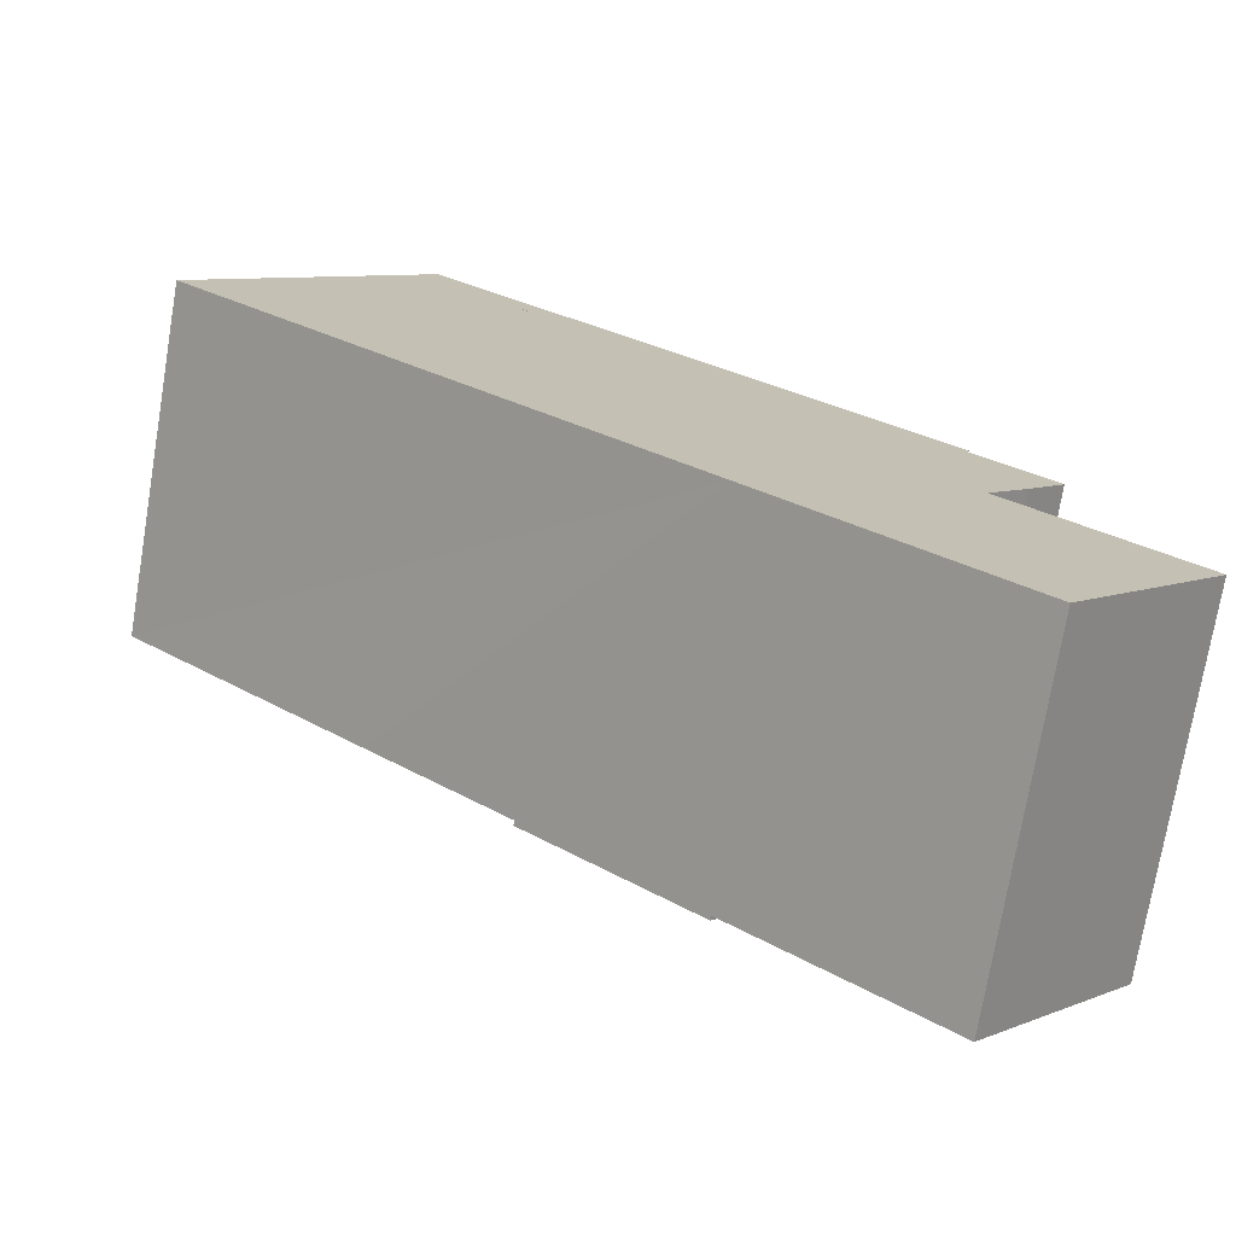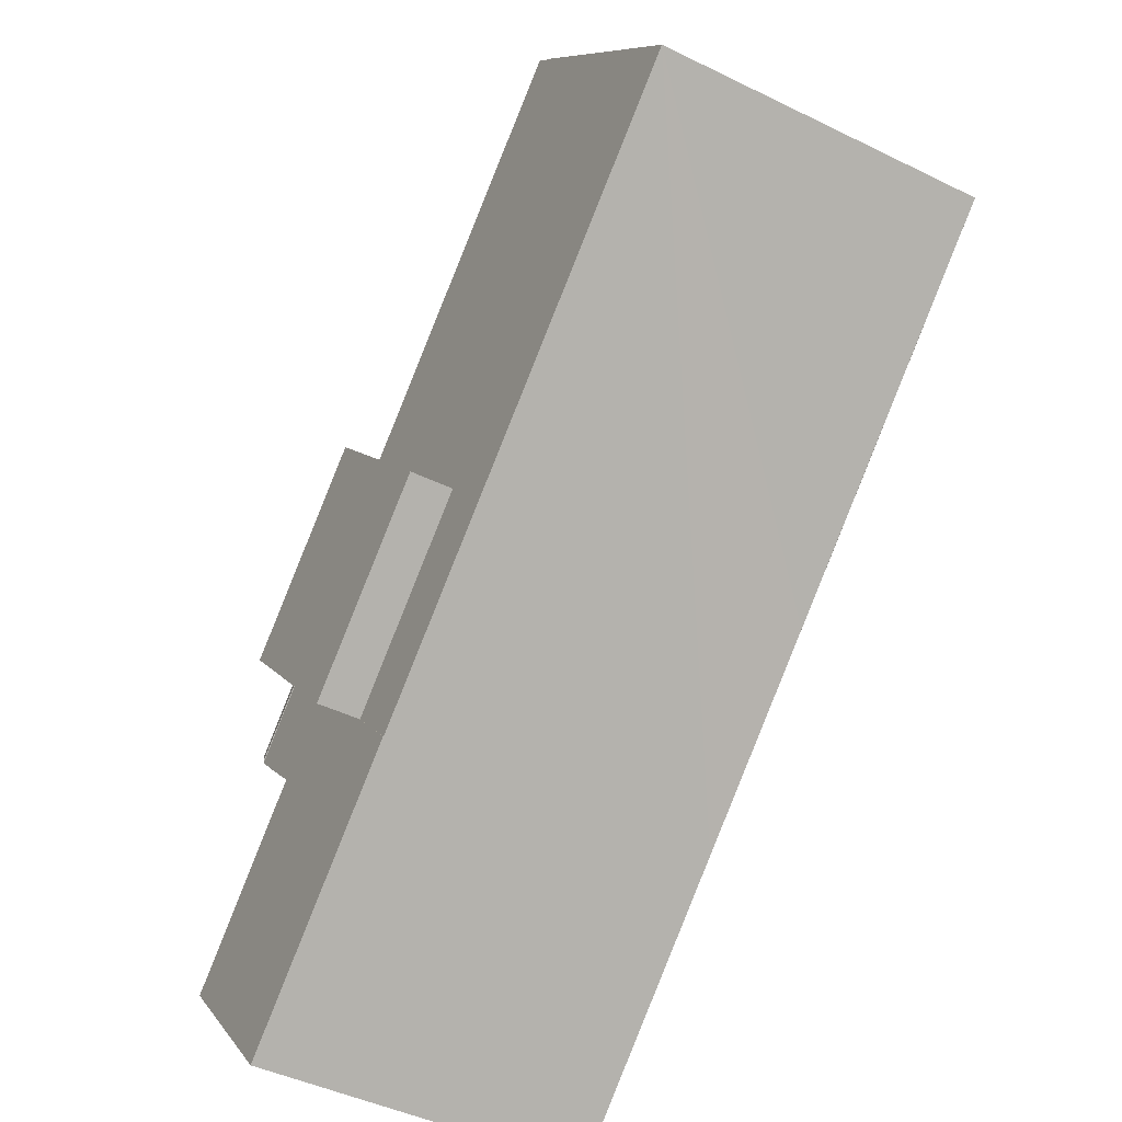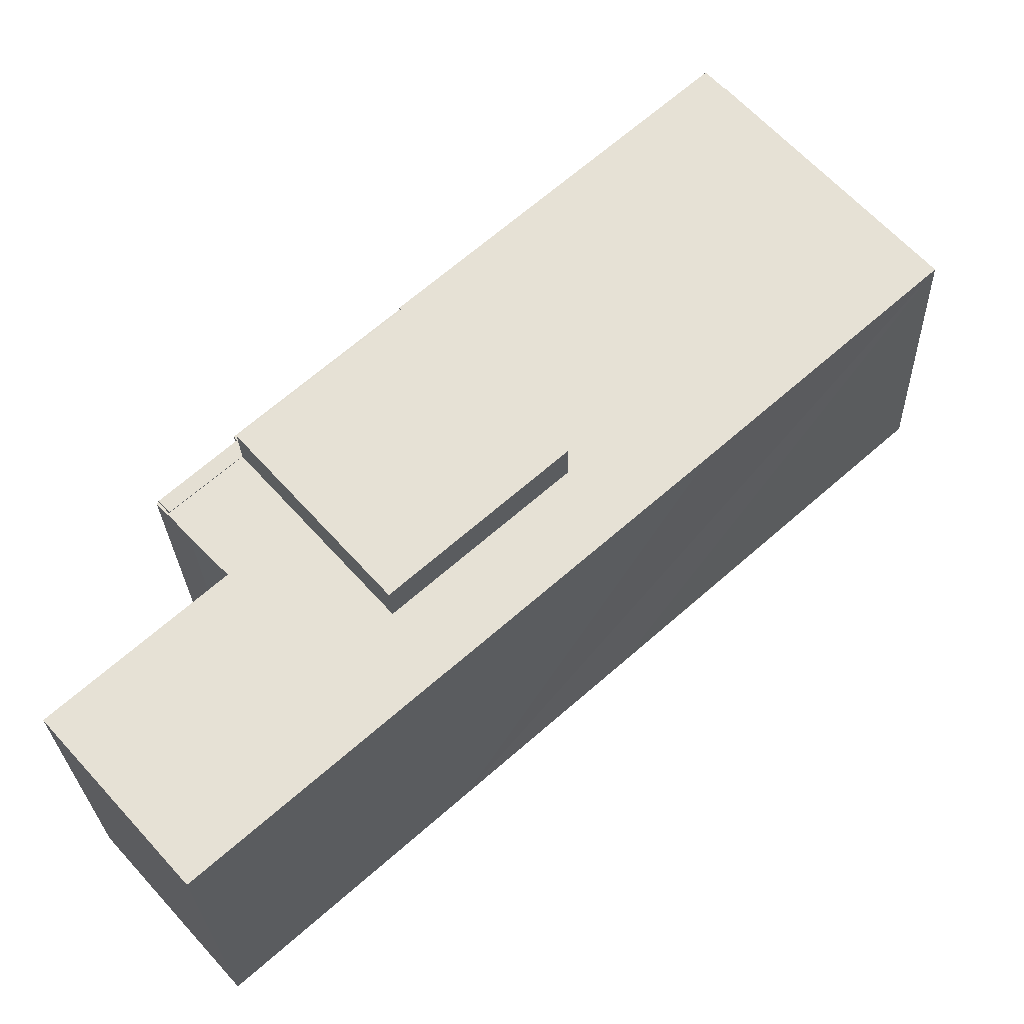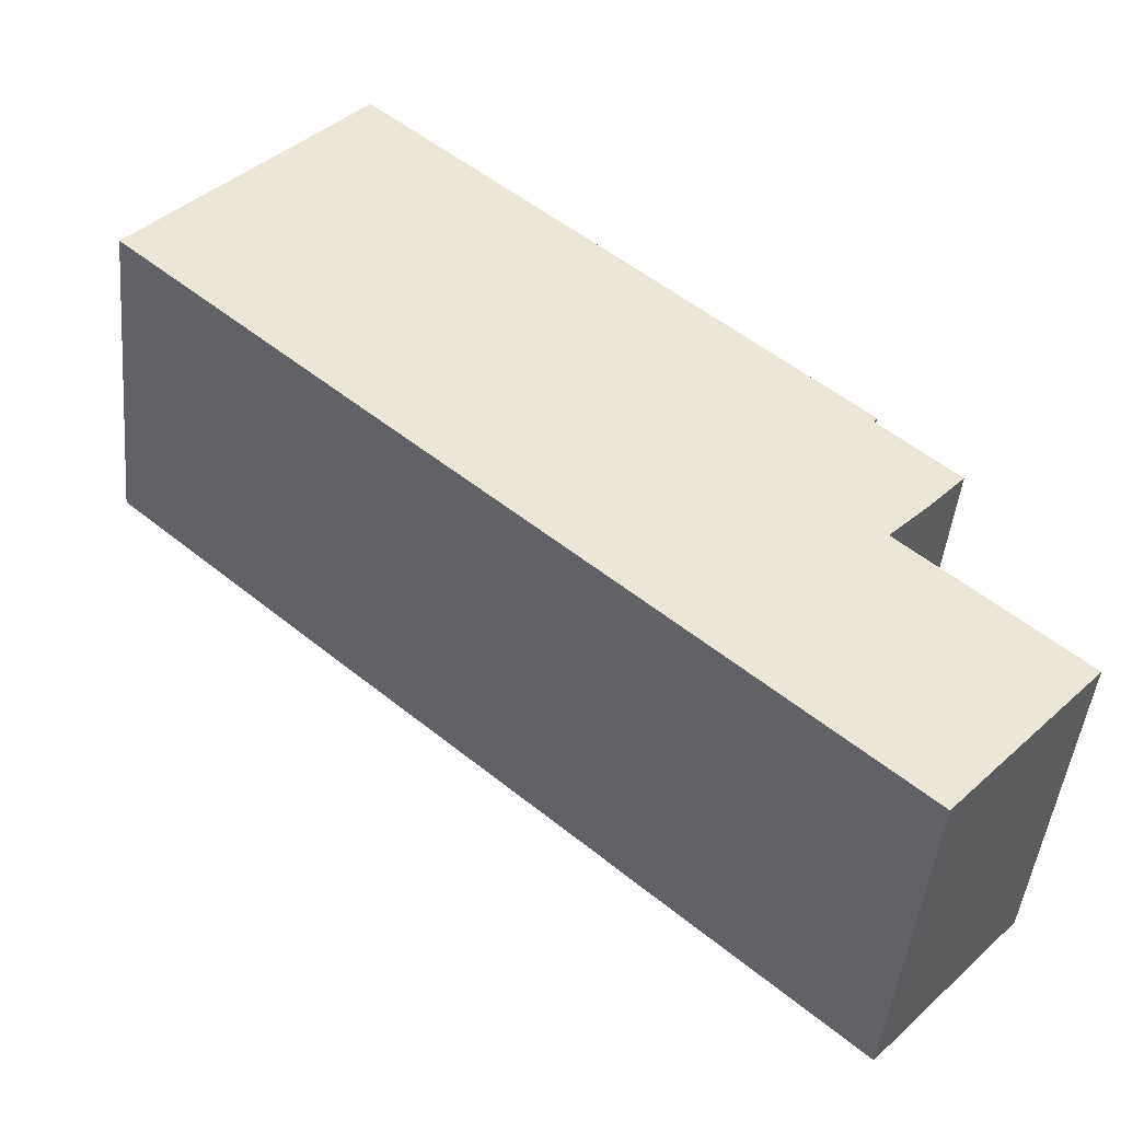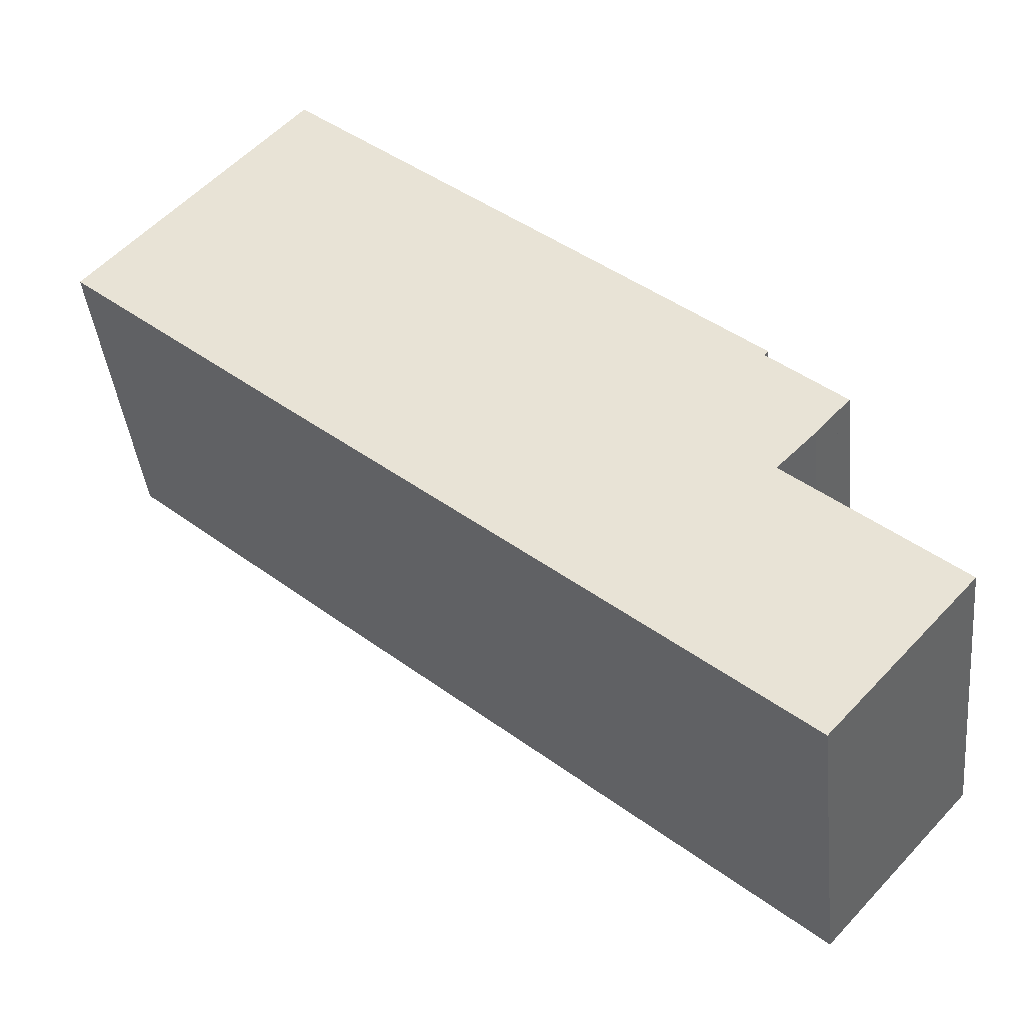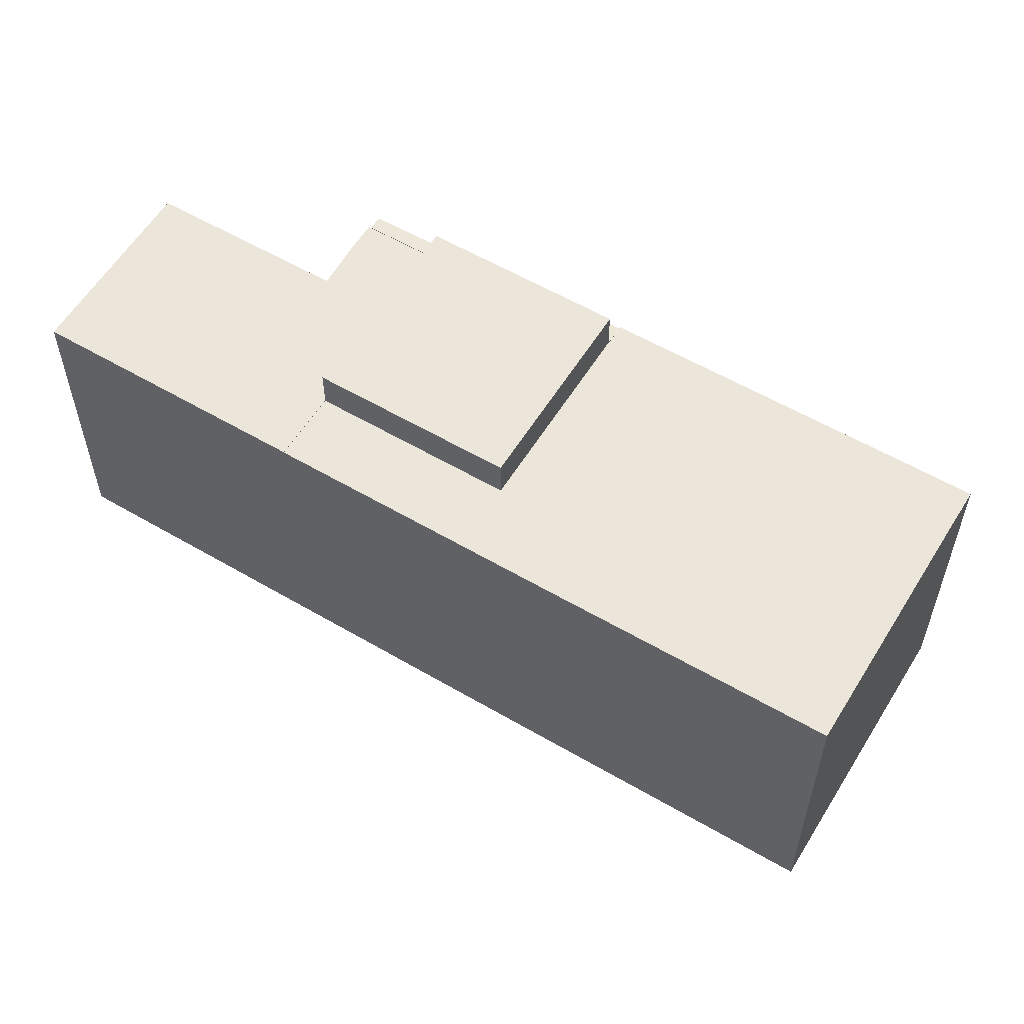
<metadata>
{"format":"obj","ext":"obj","renderer":"f3d","projection":"perspective","resolution":1024,"background":"white","views":[{"elev":-73.8,"azim":-9.5,"up":"+Z"},{"elev":-44.3,"azim":-119.9,"up":"+Z"},{"elev":-26.5,"azim":-178.0,"up":"+Z"},{"elev":-45.5,"azim":-5.4,"up":"+Z"},{"elev":-41.3,"azim":6.0,"up":"+Z"},{"elev":57.6,"azim":-107.2,"up":"+Y"}]}
</metadata>
<code>
v  13.86 20.94 15.68
v  32.7 20.94 -3.283
v  12.7 20.94 14.38
v  33.23 20.94 -2.68
v  33.79 20.94 -2.044
v  33.79 1.252e-16 -2.044
v  32.7 2.01e-16 -3.283
v  33.23 1.641e-16 -2.68
v  12.7 -8.803e-16 14.38
v  13.86 -9.601e-16 15.68
v  47.42 21.06 -16.29
v  33.74 21.06 -23.22
v  43.18 21.06 -12.54
v  47.54 21.06 -16.39
v  46.13 21.06 -17.97
v  30.45 21.06 -26.95
v  43.67 21.06 -20.5
v  53.98 21.06 -29.69
v  44.96 21.06 -39.74
v  45.42 21.06 -39.23
v  46.13 1.1e-15 -17.97
v  43.67 1.256e-15 -20.5
v  53.98 1.818e-15 -29.69
v  44.96 2.433e-15 -39.74
v  45.42 2.402e-15 -39.23
v  47.54 1.004e-15 -16.39
v  43.18 7.681e-16 -12.54
v  47.42 9.976e-16 -16.29
v  30.45 1.65e-15 -26.95
v  33.74 1.422e-15 -23.22
v  0.355 21.03 0.402
v  14.64 21.03 -13.01
v  0 21.03 1.288e-15
v  12.7 21.03 14.38
v  32.7 21.03 -3.283
v  23.26 21.03 -13.96
v  19.96 21.03 -17.69
v  29.49 21.03 -26.09
v  33.74 21.03 -23.22
v  30.45 21.03 -26.95
v  23.26 8.549e-16 -13.96
v  29.49 1.598e-15 -26.09
v  19.96 1.083e-15 -17.69
v  0 0 0
v  14.64 7.964e-16 -13.01
v  0.355 -2.462e-17 0.402
v  47.54 20.73 -16.39
v  48.21 20.73 -15.4
v  48.33 20.73 -15.51
v  47.42 20.73 -16.29
v  48.21 9.43e-16 -15.4
v  48.33 9.497e-16 -15.51
v  33.74 23.73 -23.22
v  32.7 23.73 -3.283
v  43.18 23.73 -12.54
v  23.26 23.73 -13.96
v  43.18 21.11 -12.54
v  32.7 21.12 -3.283
v  33.79 20.75 -2.044
v  34.09 20.75 -2.308
v  43.12 20.75 -10.34
v  43.32 20.75 -10.51
v  43.61 20.84 -11.28
v  43.84 20.75 -10.98
v  43.99 20.84 -11.62
v  47.42 21.11 -16.29
v  48.21 20.84 -15.4
v  43.99 7.116e-16 -11.62
v  43.61 6.908e-16 -11.28
v  43.32 6.437e-16 -10.51
v  43.84 6.721e-16 -10.98
v  34.09 1.413e-16 -2.308
v  43.12 6.328e-16 -10.34
g defaultobject
f 1 2 3
f 2 1 4
f 4 1 5
f 6 4 5
f 4 6 2
f 2 6 7
f 7 6 8
f 7 3 2
f 3 7 9
f 9 1 3
f 1 9 10
f 10 5 1
f 5 10 6
f 8 9 7
f 9 8 6
f 9 6 10
f 11 12 13
f 12 11 14
f 12 14 15
f 12 15 16
f 16 15 17
f 16 17 18
f 16 18 19
f 19 18 20
f 21 17 15
f 17 21 22
f 23 20 18
f 20 23 19
f 19 23 24
f 24 23 25
f 26 15 14
f 15 26 21
f 22 18 17
f 18 22 23
f 27 11 13
f 11 27 14
f 14 27 26
f 26 27 28
f 24 16 19
f 16 24 29
f 29 12 16
f 12 29 13
f 13 29 27
f 27 29 30
f 24 30 29
f 30 24 25
f 30 25 23
f 30 23 22
f 22 27 30
f 27 22 21
f 27 21 26
f 27 26 28
f 31 32 33
f 32 31 34
f 32 34 35
f 32 35 36
f 32 36 37
f 36 38 37
f 38 36 39
f 38 39 40
f 7 36 35
f 36 7 41
f 30 40 39
f 40 30 29
f 41 39 36
f 39 41 30
f 9 35 34
f 35 9 7
f 29 38 40
f 38 29 37
f 37 29 32
f 32 29 33
f 33 29 42
f 33 42 43
f 33 43 44
f 44 43 45
f 44 31 33
f 31 44 34
f 34 44 9
f 9 44 46
f 42 41 43
f 41 42 30
f 30 42 29
f 45 46 44
f 46 45 9
f 9 45 7
f 7 45 41
f 41 45 43
f 47 48 49
f 48 47 50
f 28 48 50
f 48 28 51
f 51 49 48
f 49 51 52
f 52 47 49
f 47 52 26
f 26 50 47
f 50 26 28
f 28 52 51
f 52 28 26
f 53 54 55
f 54 53 56
f 41 54 56
f 54 41 7
f 7 55 54
f 55 7 27
f 27 53 55
f 53 27 30
f 30 56 53
f 56 30 41
f 30 7 41
f 7 30 27
f 4 57 58
f 57 4 59
f 57 59 60
f 57 60 61
f 57 61 62
f 57 62 63
f 63 62 64
f 57 63 65
f 57 65 66
f 66 65 67
f 65 51 67
f 51 65 63
f 51 63 68
f 68 63 69
f 6 60 59
f 60 6 61
f 61 6 62
f 62 6 64
f 64 6 70
f 64 70 71
f 70 6 72
f 70 72 73
f 67 28 66
f 28 67 51
f 64 69 63
f 69 64 71
f 28 57 66
f 57 28 58
f 58 28 7
f 7 28 27
f 7 4 58
f 4 7 59
f 59 7 6
f 6 7 8
f 27 8 7
f 8 27 6
f 6 27 72
f 72 27 73
f 73 27 70
f 70 27 69
f 69 27 68
f 68 27 28
f 68 28 51
f 71 70 69

</code>
